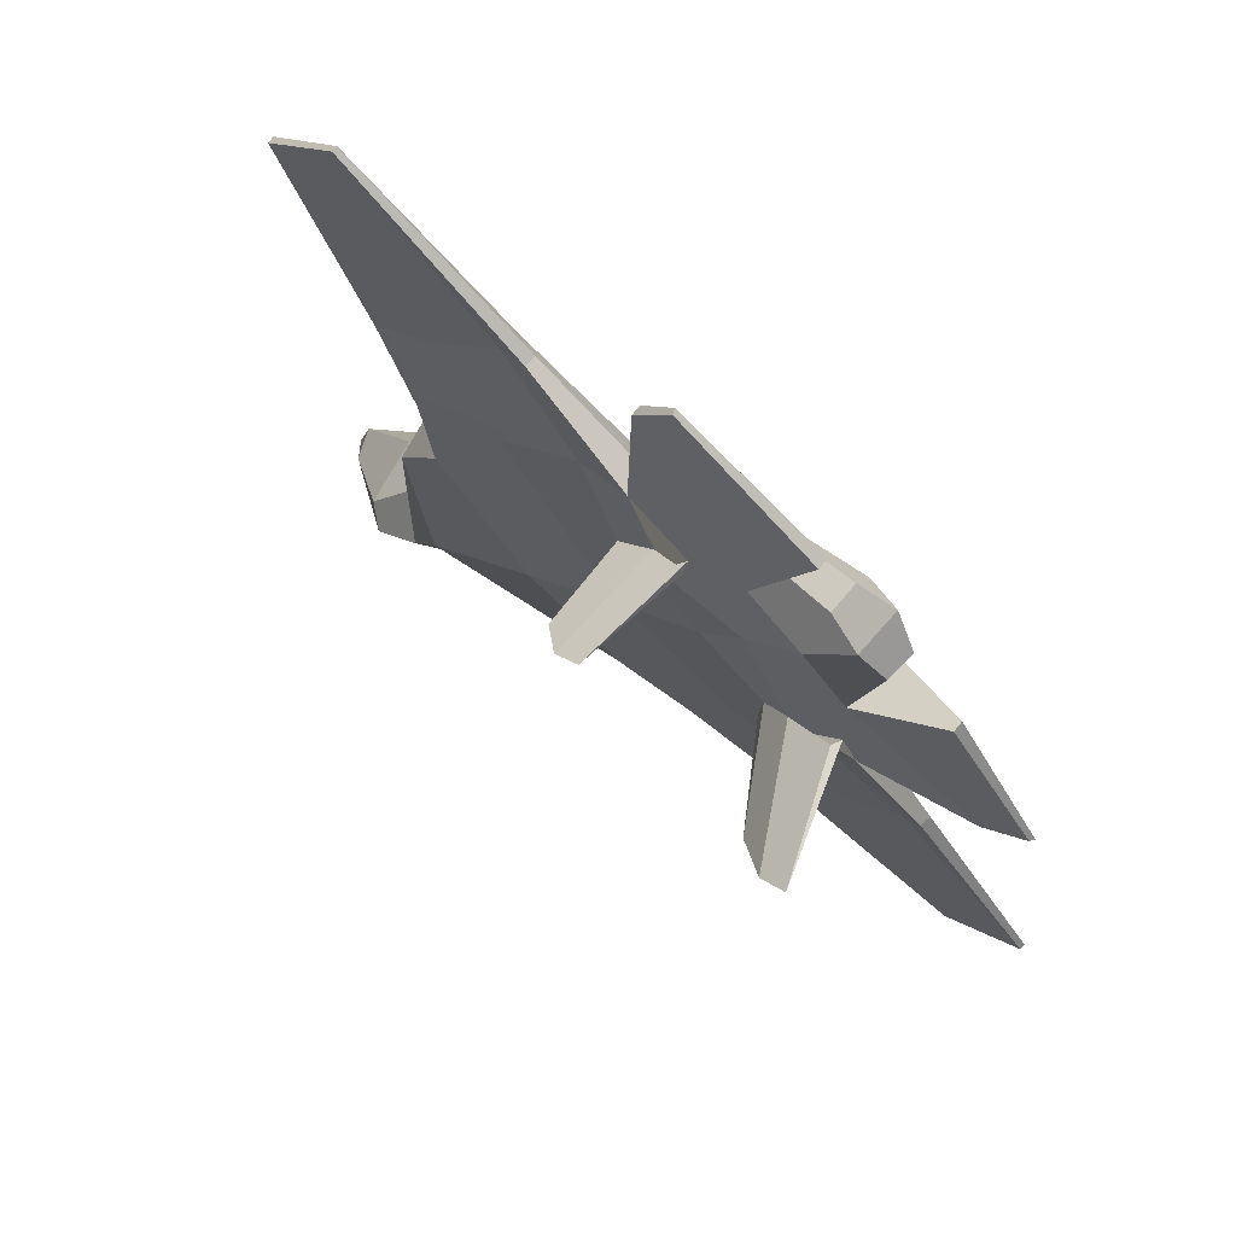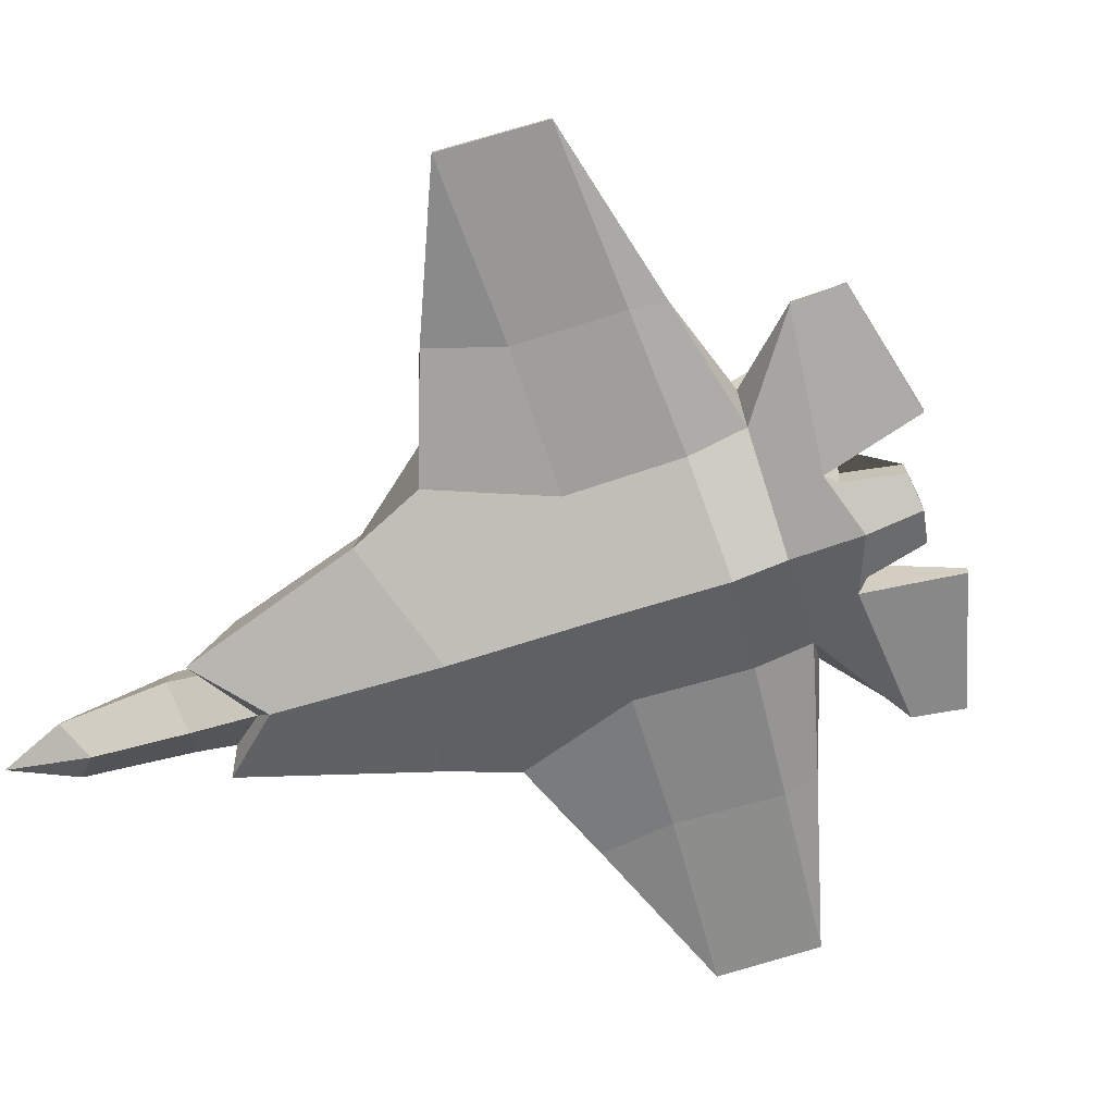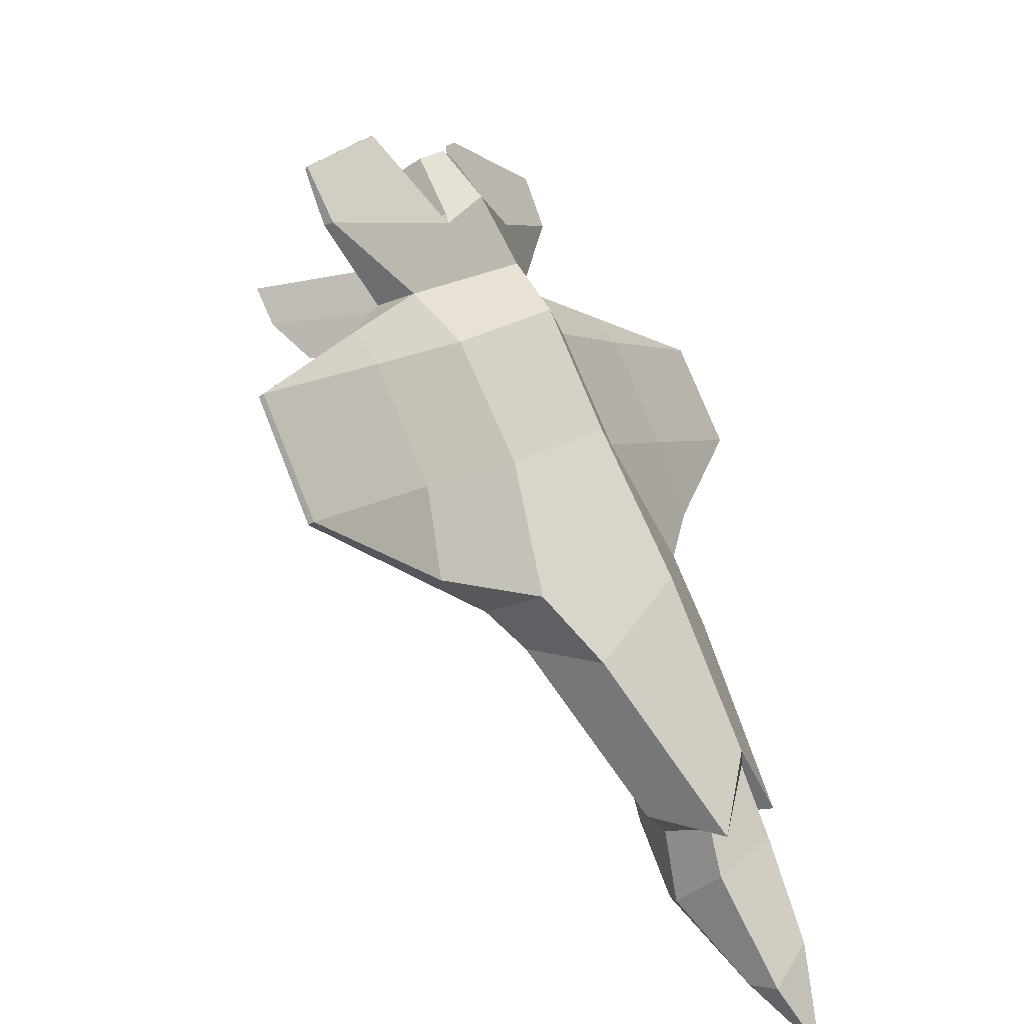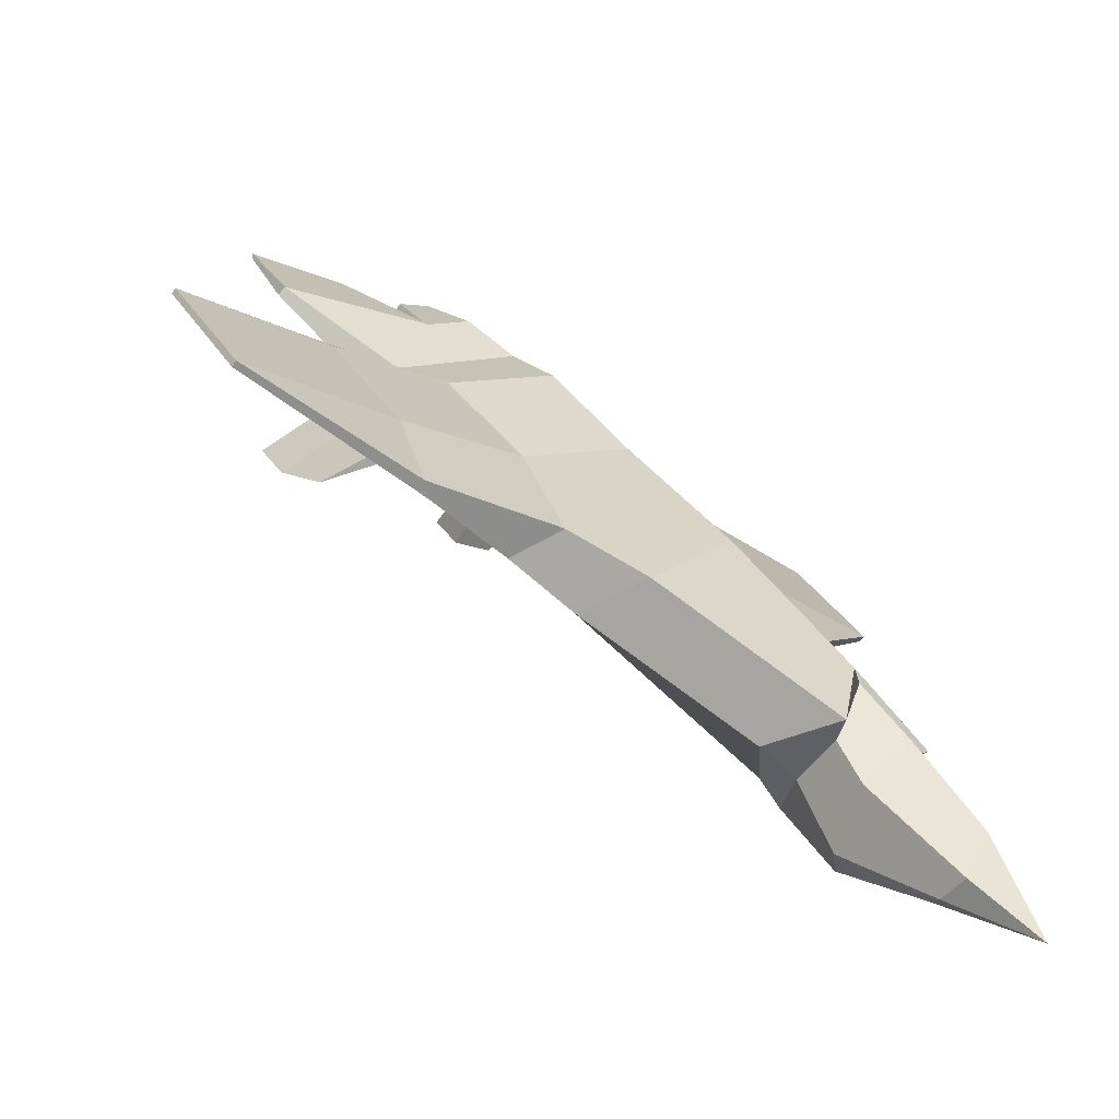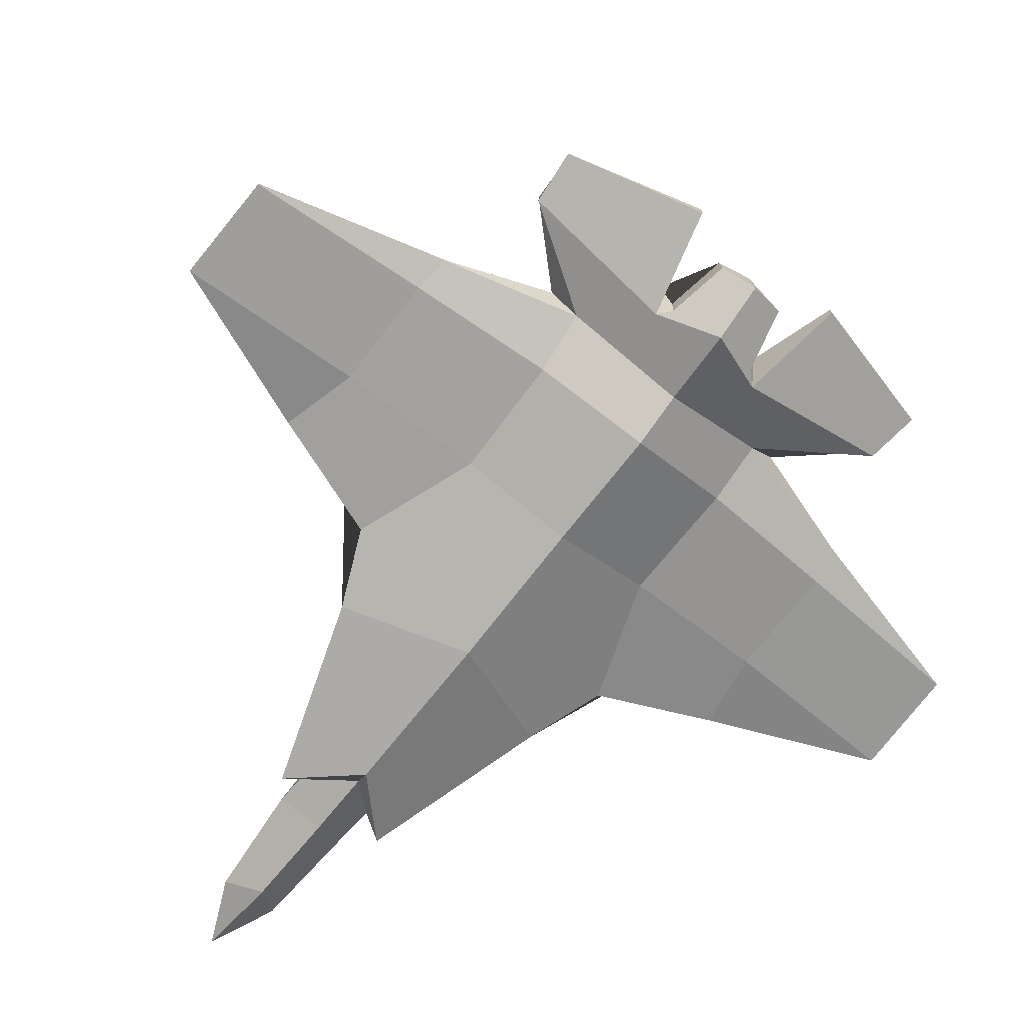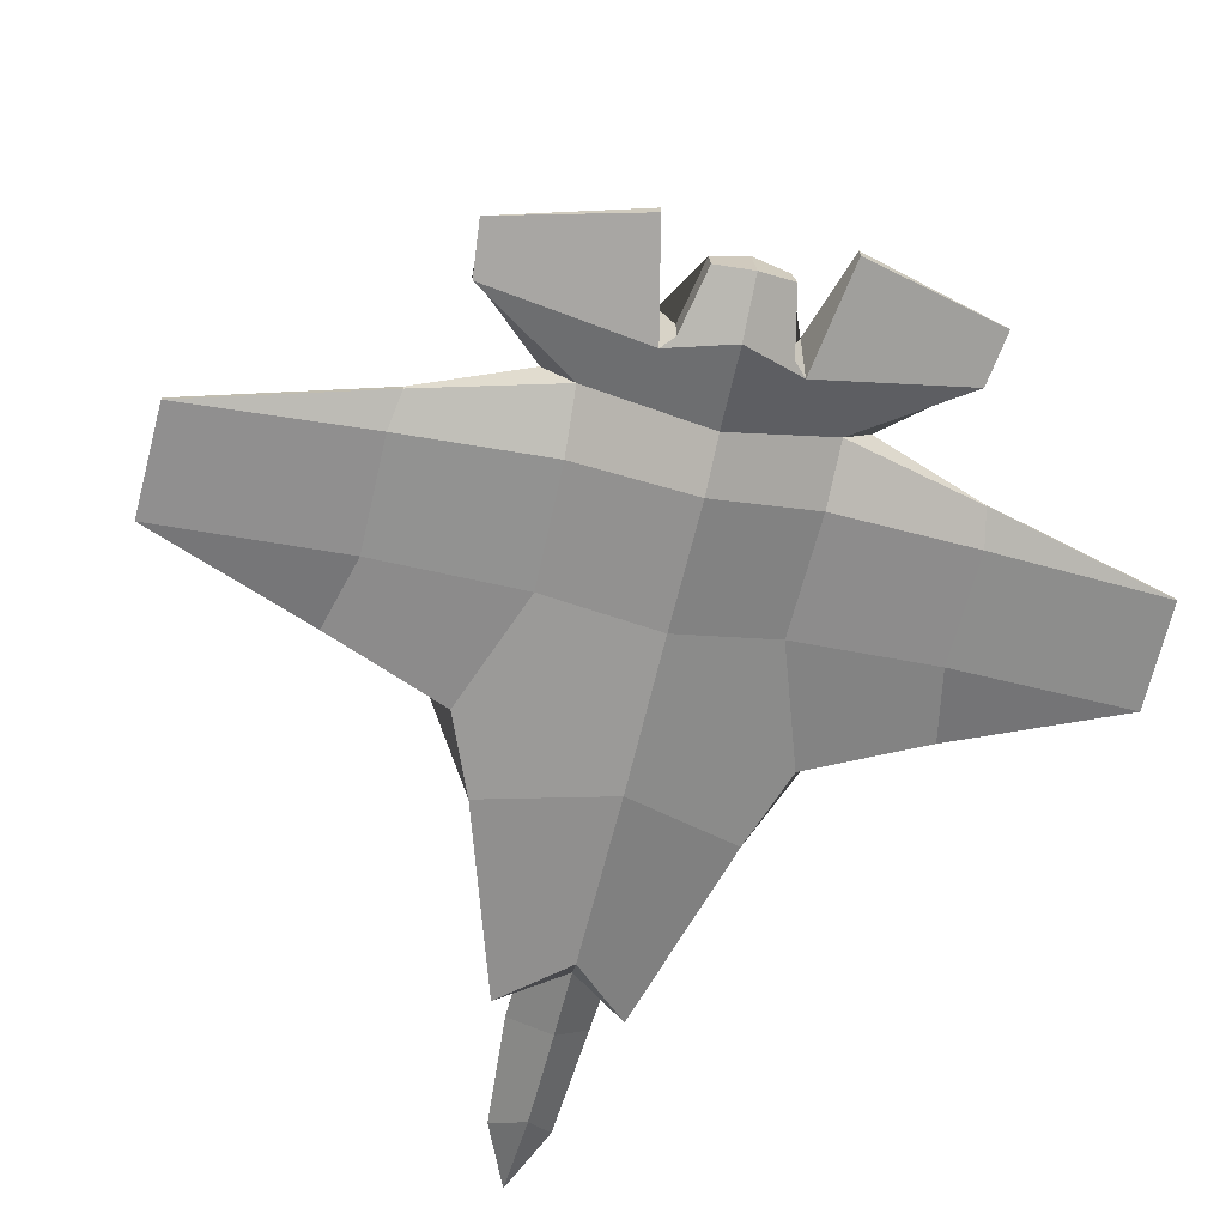
<metadata>
{"format":"obj","ext":"obj","renderer":"f3d","projection":"perspective","resolution":1024,"background":"white","views":[{"elev":72.6,"azim":-133.2,"up":"+Z"},{"elev":-72.6,"azim":-112.1,"up":"+Y"},{"elev":-39.0,"azim":-48.5,"up":"+Z"},{"elev":-73.2,"azim":-29.8,"up":"+Z"},{"elev":-75.1,"azim":-77.7,"up":"+Y"},{"elev":-68.9,"azim":-53.5,"up":"+Y"}]}
</metadata>
<code>
o Cube.001
v 1.101 0.6709 -0.1714
v 0.9835 0.7595 0.0635
v 1.035 0.6741 0.05584
v 0.5855 0.6186 1.052
v 0.485 0.8198 1.144
v 0.5436 0.807 1.364
v 0.5073 0.6617 1.296
v 0.915 0.5696 0.06436
v 0.7269 0.7685 0.5919
v 0.675 0.783 0.4649
v 0.5639 0.88 0.4377
v 0.4979 0.8601 0.5193
v 0.9718 0.7978 2.147
v 0.5001 0.7741 1.791
v 0.2762 0.7399 2.081
v 0.7446 0.7765 2.405
v 0.1484 0.8168 0.9419
v 0.2027 0.4479 0.9306
v 0.1518 0.6157 1.506
v -0.1075 0.4438 1.301
v -0.1428 0.7782 1.294
v 0.2695 0.7779 1.611
v 0.5502 0.4859 0.5111
v 0.8202 0.5753 0.4785
v 0.891 0.7906 0.06103
v 0.7808 0.8566 0.2924
v 0.8257 0.6735 0.3492
v 0.7129 0.5275 0.3112
v 0.7156 0.898 0.2544
v 0.7415 0.6376 0.4573
v 0.5738 0.5067 0.4799
v 0.7461 0.7606 2.407
v 0.1922 0.7417 2.138
v 0.1922 0.71 2.143
v -0.08551 0.6043 1.803
v -0.3563 0.4269 1.6
v 0.9744 0.7789 2.148
v -0.4685 0.4589 1.729
v -0.2059 0.6686 1.949
v -0.09638 0.6737 2.321
v -0.4309 0.5354 1.976
v -0.6188 0.469 1.906
v -0.4855 0.5422 1.981
v -0.6446 0.5556 2.102
v -0.7383 0.5157 2.042
v -0.1425 0.7515 2.006
v -0.2487 0.7739 1.915
v -0.3427 0.7581 2.007
v -0.3527 0.785 1.996
v -0.3025 0.783 1.859
v -0.4943 0.725 1.721
v -0.6445 0.6998 1.903
v -0.48 0.714 2.008
v -0.1015 0.7021 2.324
v -0.6533 0.6393 2.095
v -0.7501 0.648 2.037
v -0.5997 0.6385 2.267
v -0.1954 0.6767 2.456
v -0.1899 0.6641 2.463
v 0.5086 0.7023 1.795
v 0.7095 0.7601 1.64
v 0.2828 0.6821 2.071
v 0.6894 0.7933 1.605
v 0.01968 0.7484 1.901
v -0.5935 0.6086 2.266
v -0.4997 0.6196 1.98
v -0.3917 0.7569 1.594
v -0.2042 0.7755 1.76
v -0.1491 0.7961 1.747
v -0.1537 0.7918 1.806
v -0.3056 1.119 2.041
v -0.3795 1.116 2.132
v -0.2213 1.062 1.93
v 0.8889 0.6563 -0.06681
v 0.8778 0.7467 -0.02518
v -0.002675 0.5472 0.5585
v -0.234 0.5717 0.6738
v -0.3269 0.7013 0.6333
v -0.104 0.7483 0.6493
v 0.4025 0.7291 0.3196
v 0.533 0.7657 0.3457
v -1.16 0.539 0.3576
v -1.372 0.5194 0.6286
v -0.9734 0.5882 1.032
v -0.7316 0.6246 0.7567
v -0.3749 0.5518 1.064
v -0.5192 0.6821 0.949
v 0.5253 0.5395 0.2309
v 0.6367 0.6506 0.1906
v 0.6737 0.8436 0.2025
v 0.55 0.6144 0.2966
v -1.372 0.5034 0.6294
v -1.017 0.5632 1.129
v -1.016 0.595 1.124
v -0.6237 0.539 1.351
v -1.159 0.5199 0.3575
v -0.727 0.4995 1.728
v -1.138 0.5473 1.447
v -0.7558 0.6019 1.487
v -0.8181 0.5346 1.957
v -0.7235 0.5133 1.781
v -0.8335 0.6675 1.426
v -1.144 0.5755 1.449
v -0.7757 0.6781 1.76
v -0.6684 0.7385 1.552
v -0.794 0.7314 1.625
v -0.8035 0.7022 1.621
v -0.7308 0.7154 1.51
v -0.8212 0.6189 1.954
v -1.254 0.5482 1.567
v -0.9981 0.5902 1.933
v -1.26 0.5342 1.565
v -0.7271 0.5523 0.7577
v -0.6167 0.599 0.5268
v -0.9574 0.5315 1.03
v -0.5837 0.6388 0.536
v -0.7575 0.654 1.249
v -0.9936 0.5601 1.93
v -0.7316 0.5915 1.785
v -0.6426 0.7324 1.396
v -0.5864 0.743 1.38
v -0.5873 0.7289 1.439
v -0.9695 1.044 1.637
v -0.8936 1.048 1.548
v -0.7902 0.9926 1.452
f 1 2 3
f 4 5 6 7
f 1 3 8
f 9 10 11 12
f 13 14 15 16
f 12 17 5 9
f 18 4 7 19 20
f 17 21 22 6 5
f 23 24 4 18
f 24 9 5 4
f 25 2 1
f 3 2 26 27
f 8 3 27 28
f 29 26 2 25
f 27 26 10 30
f 28 27 30 31
f 32 16 33 34
f 20 19 35 36
f 37 13 16 32
f 38 39 40 41 42
f 36 35 39 38
f 16 15 33
f 42 41 43 44 45
f 46 47 48 49 50 51 52 53 54
f 39 46 54 40
f 44 55 56 45
f 54 53 57 58
f 40 54 58 59
f 30 10 9 24
f 31 30 24 23
f 11 10 26 29
f 60 61 37
f 34 62 32
f 62 60 37 32
f 63 14 13
f 33 15 64 46
f 61 63 13 37
f 15 14 22 64
f 34 33 46 39
f 59 58 57 65
f 65 57 53 41
f 41 53 66 43
f 43 66 55 44
f 53 52 56 55 66
f 41 40 59 65
f 35 19 60 62
f 6 22 14 63
f 7 6 63 61
f 64 22 21 67 68 69 70
f 46 64 70 47
f 19 7 61 60
f 39 35 62 34
f 48 47 71 72
f 50 68 67 51
f 50 49 72 71
f 69 68 73
f 49 48 72
f 68 50 71 73
f 70 69 73
f 70 73 71 47
f 1 74 75
f 76 77 78 79
f 1 8 74
f 80 12 11 81
f 82 83 84 85
f 12 80 79 17
f 18 20 86 77 76
f 17 79 78 87 21
f 23 18 76 88
f 88 76 79 80
f 25 1 75
f 74 89 90 75
f 8 28 89 74
f 29 25 75 90
f 89 91 81 90
f 28 31 91 89
f 92 93 94 83
f 20 36 95 86
f 96 92 83 82
f 38 42 97 98 99
f 36 38 99 95
f 83 94 84
f 42 45 100 101 97
f 102 103 104 52 51 105 106 107 108
f 99 98 103 102
f 100 45 56 109
f 103 110 111 104
f 98 112 110 103
f 91 88 80 81
f 31 23 88 91
f 11 29 90 81
f 113 96 114
f 93 92 115
f 115 92 96 113
f 116 82 85
f 94 102 117 84
f 114 96 82 116
f 84 117 87 85
f 93 99 102 94
f 112 118 111 110
f 118 97 104 111
f 97 101 119 104
f 101 100 109 119
f 104 119 109 56 52
f 97 118 112 98
f 95 115 113 86
f 78 116 85 87
f 77 114 116 78
f 117 120 121 122 67 21 87
f 102 108 120 117
f 86 113 114 77
f 99 93 115 95
f 107 123 124 108
f 105 51 67 122
f 105 124 123 106
f 121 125 122
f 106 123 107
f 122 125 124 105
f 120 125 121
f 120 108 124 125

</code>
